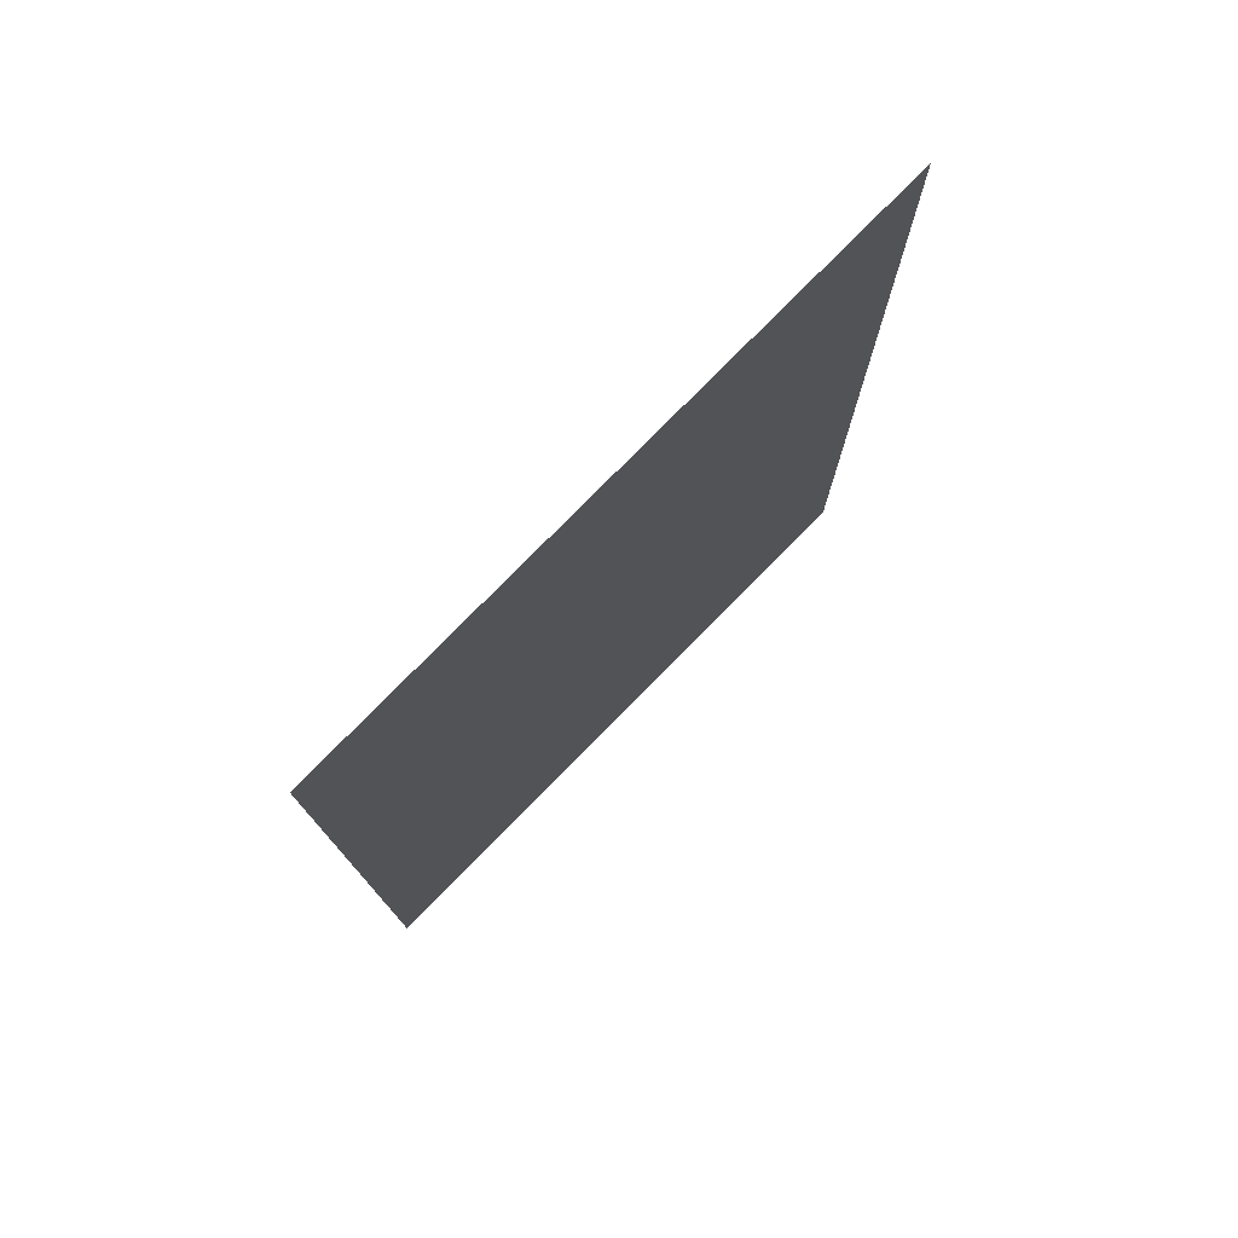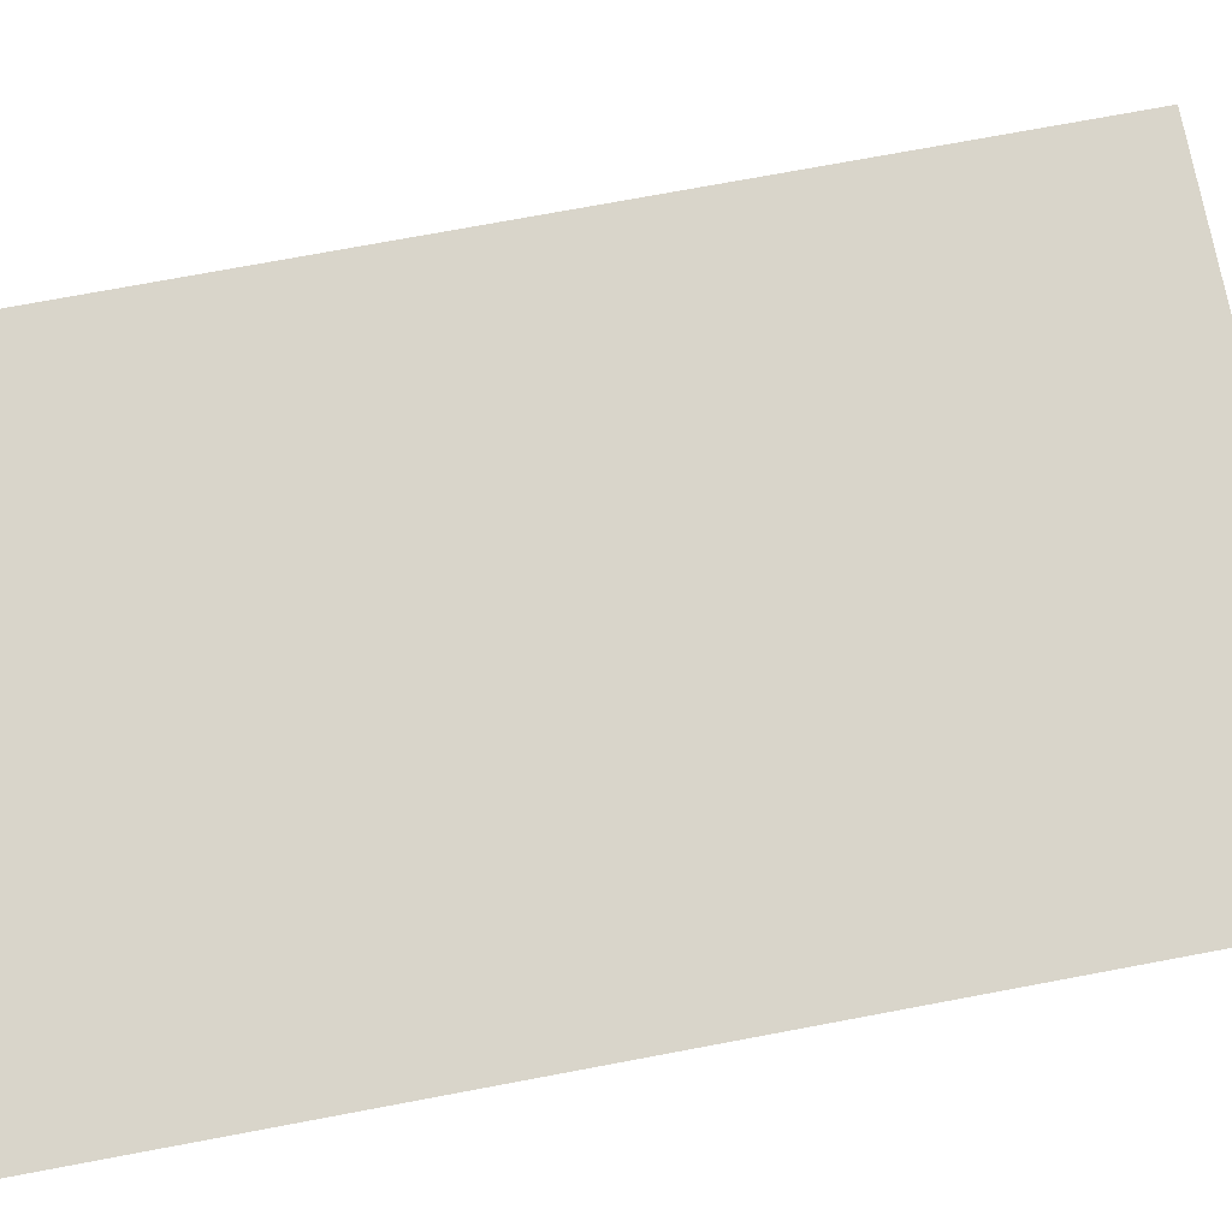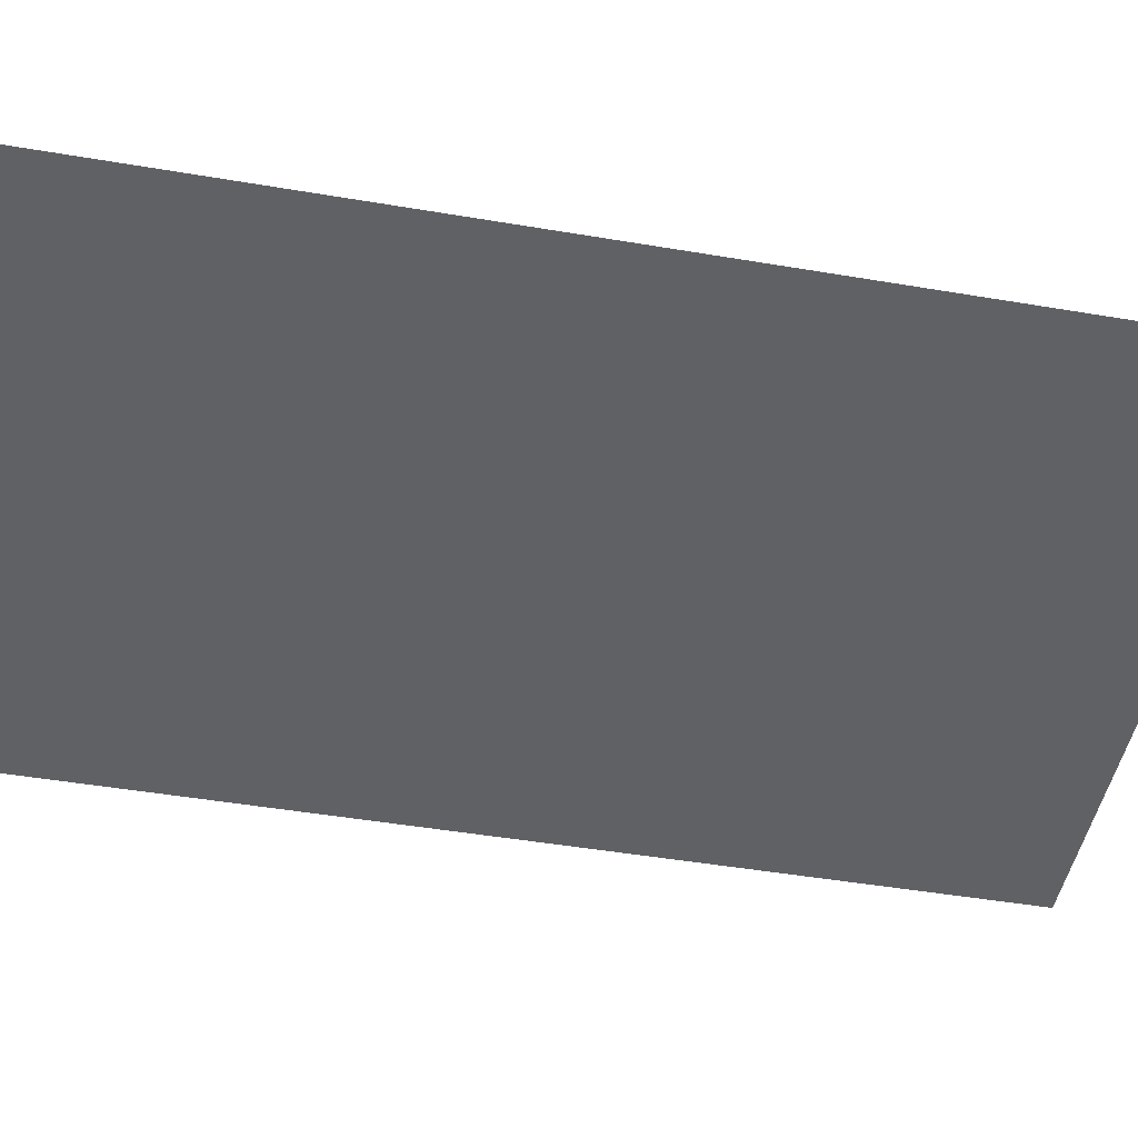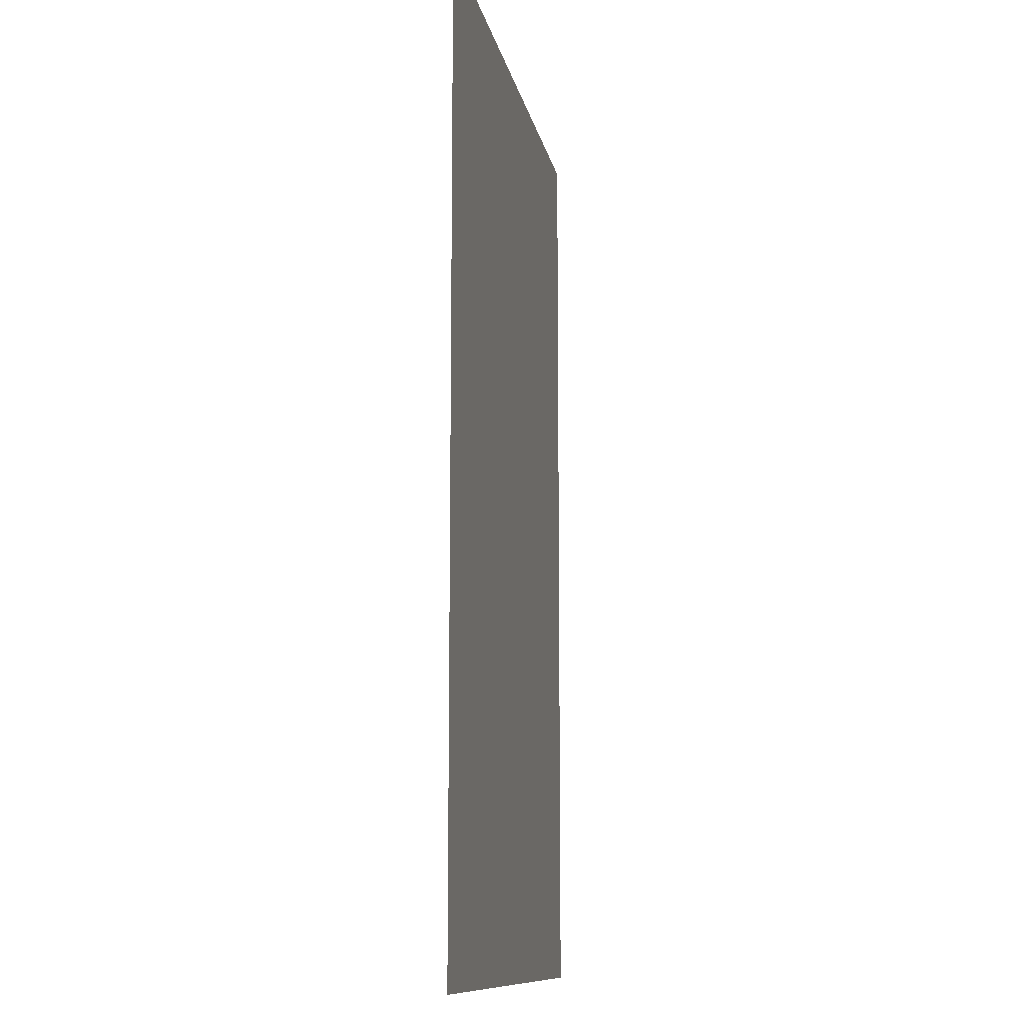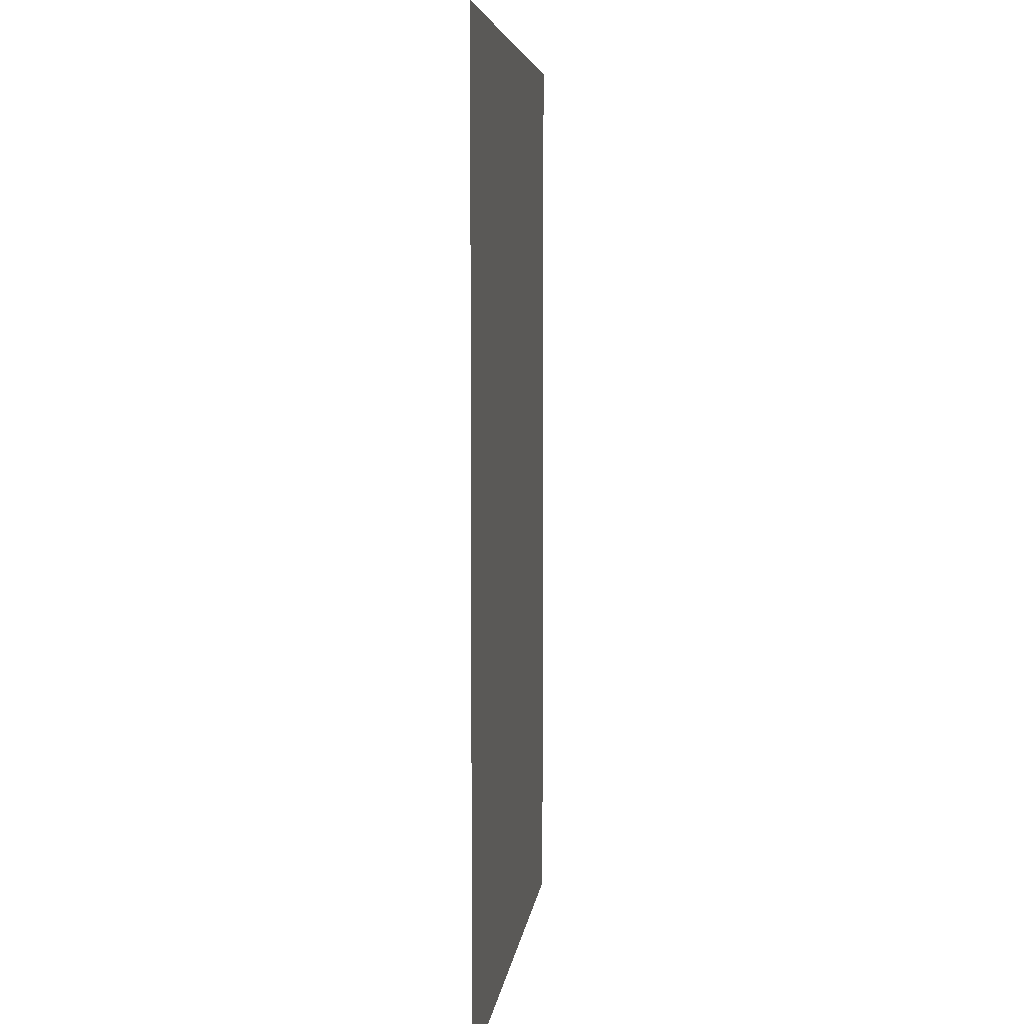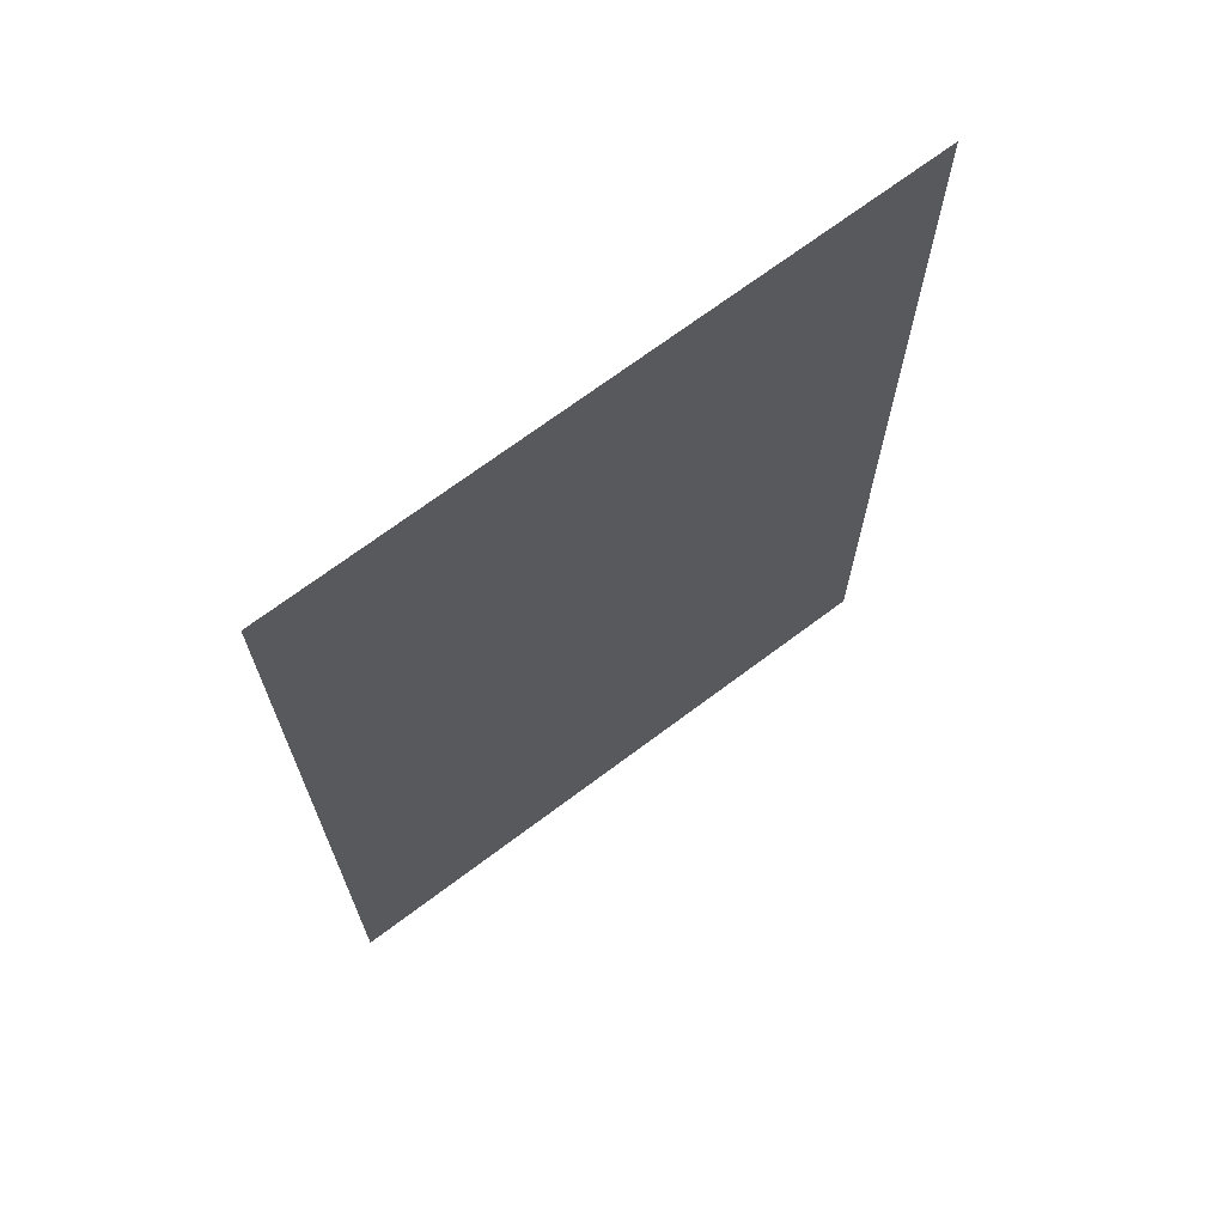
<metadata>
{"format":"obj","ext":"obj","renderer":"f3d","projection":"perspective","resolution":1024,"background":"white","views":[{"elev":77.8,"azim":134.5,"up":"+Y"},{"elev":74.4,"azim":-100.6,"up":"+Z"},{"elev":-47.4,"azim":-100.8,"up":"+Z"},{"elev":-11.0,"azim":100.3,"up":"+Y"},{"elev":5.7,"azim":96.8,"up":"+Y"},{"elev":70.2,"azim":143.1,"up":"+Y"}]}
</metadata>
<code>
o SketchUp.014_ID114
v 3.971 3.4 -8
v 5.495 5.764 -8
v 5.495 3.4 -8
v 3.971 5.764 -8
v 3.971 5.764 -8
v 3.971 3.4 -8
v 5.495 5.764 -8
v 5.495 3.4 -8
v 5.495 5.764 -8
v 3.971 5.764 -8
v 5.495 3.4 -8
v 3.971 3.4 -8
f 1 2 3
f 2 1 4
f 5 6 7
f 8 7 6
l 9 10
l 11 9
l 12 11
l 10 12

</code>
